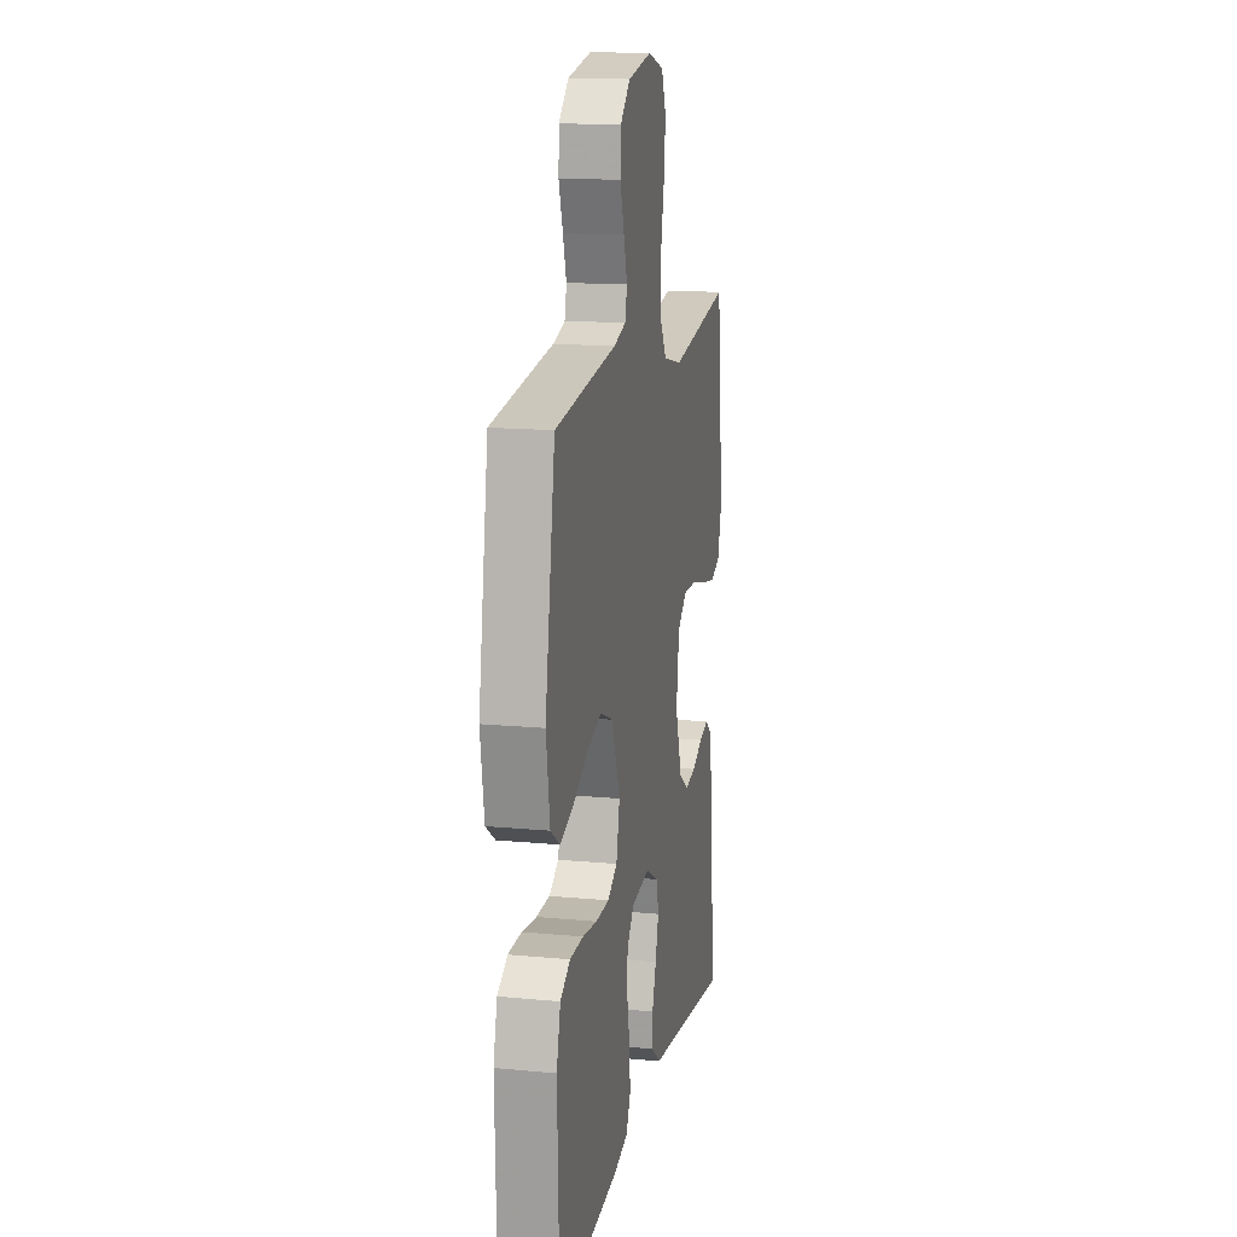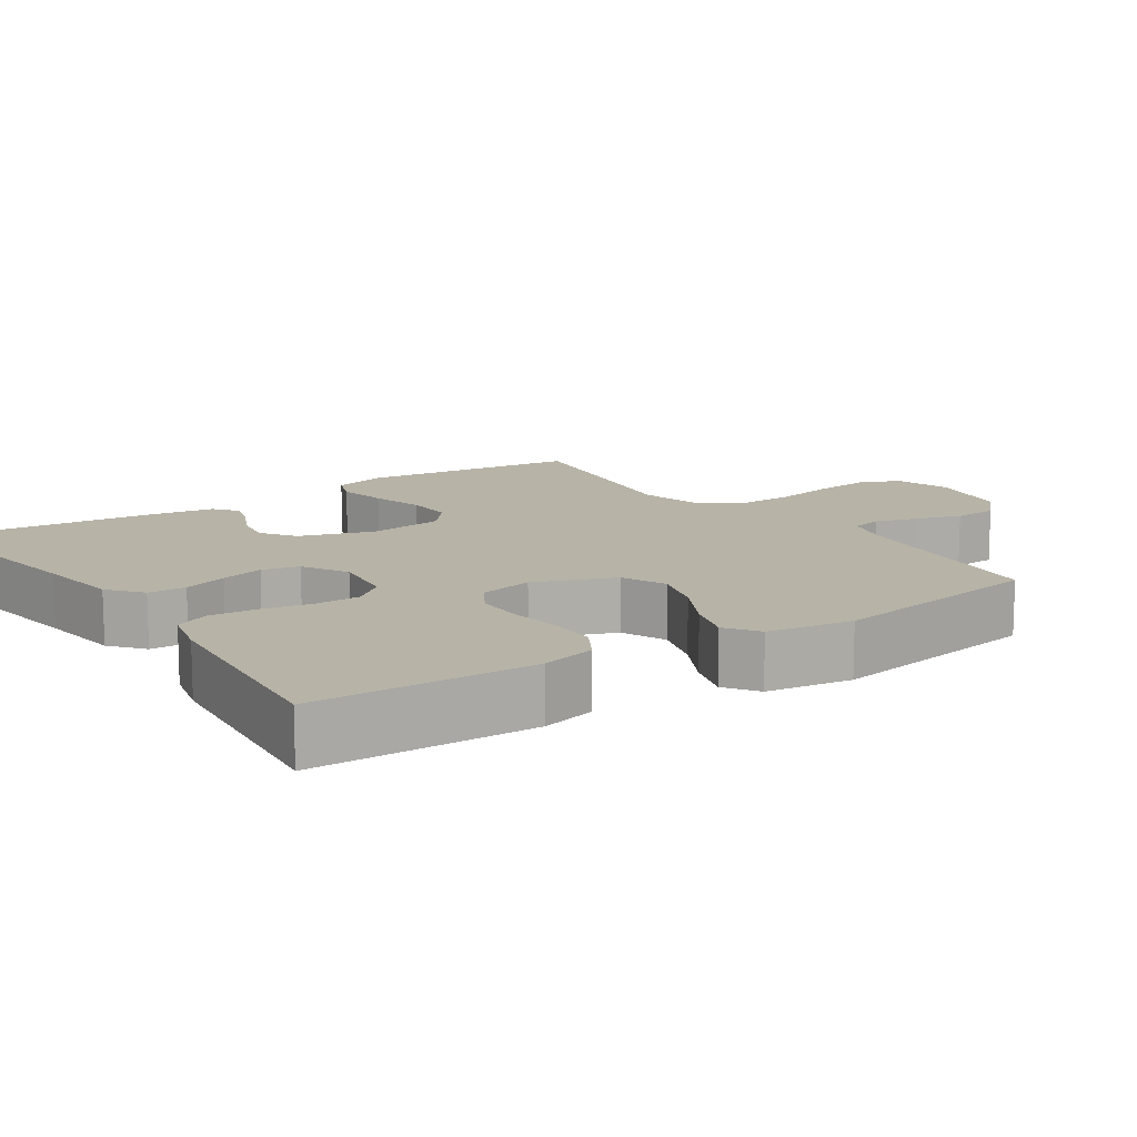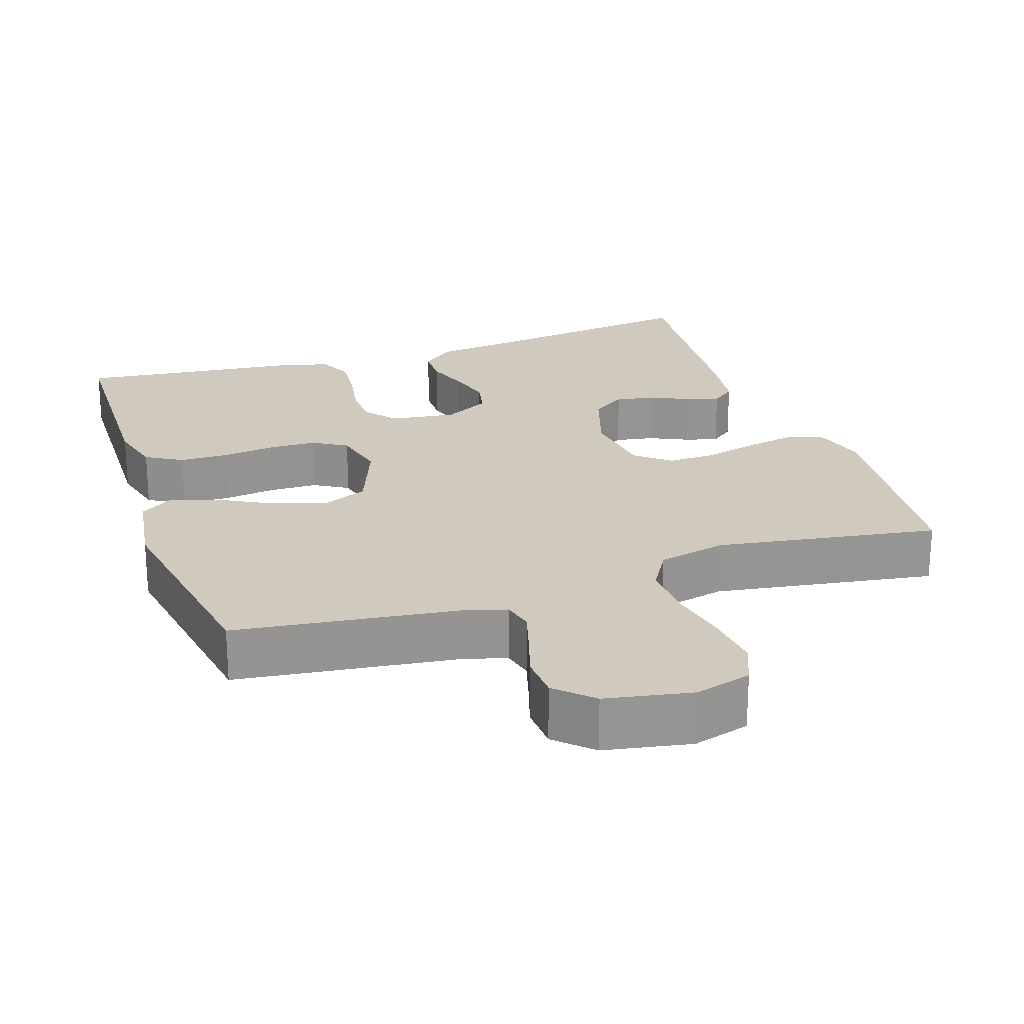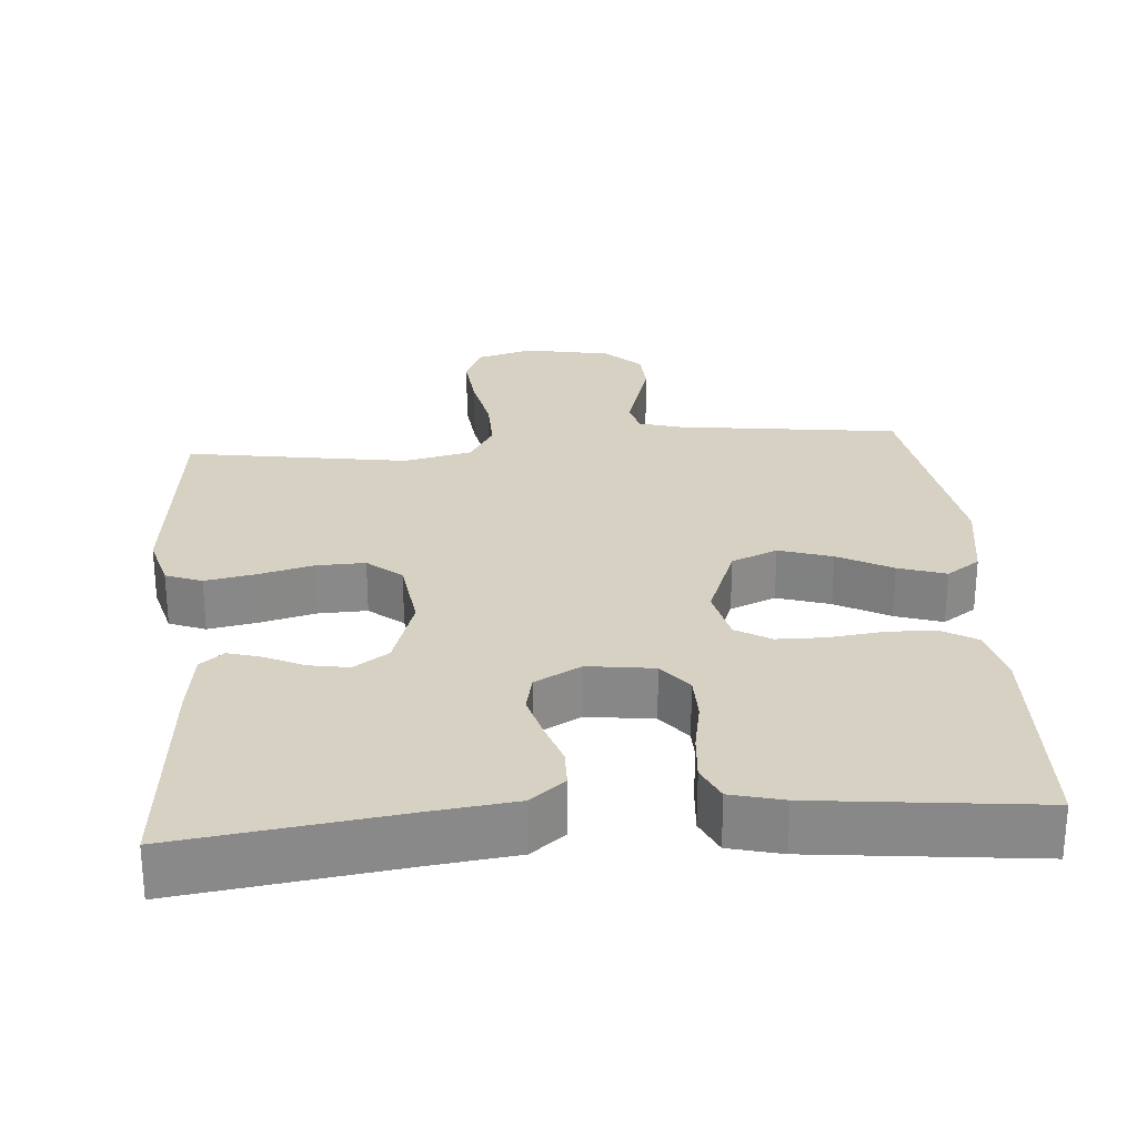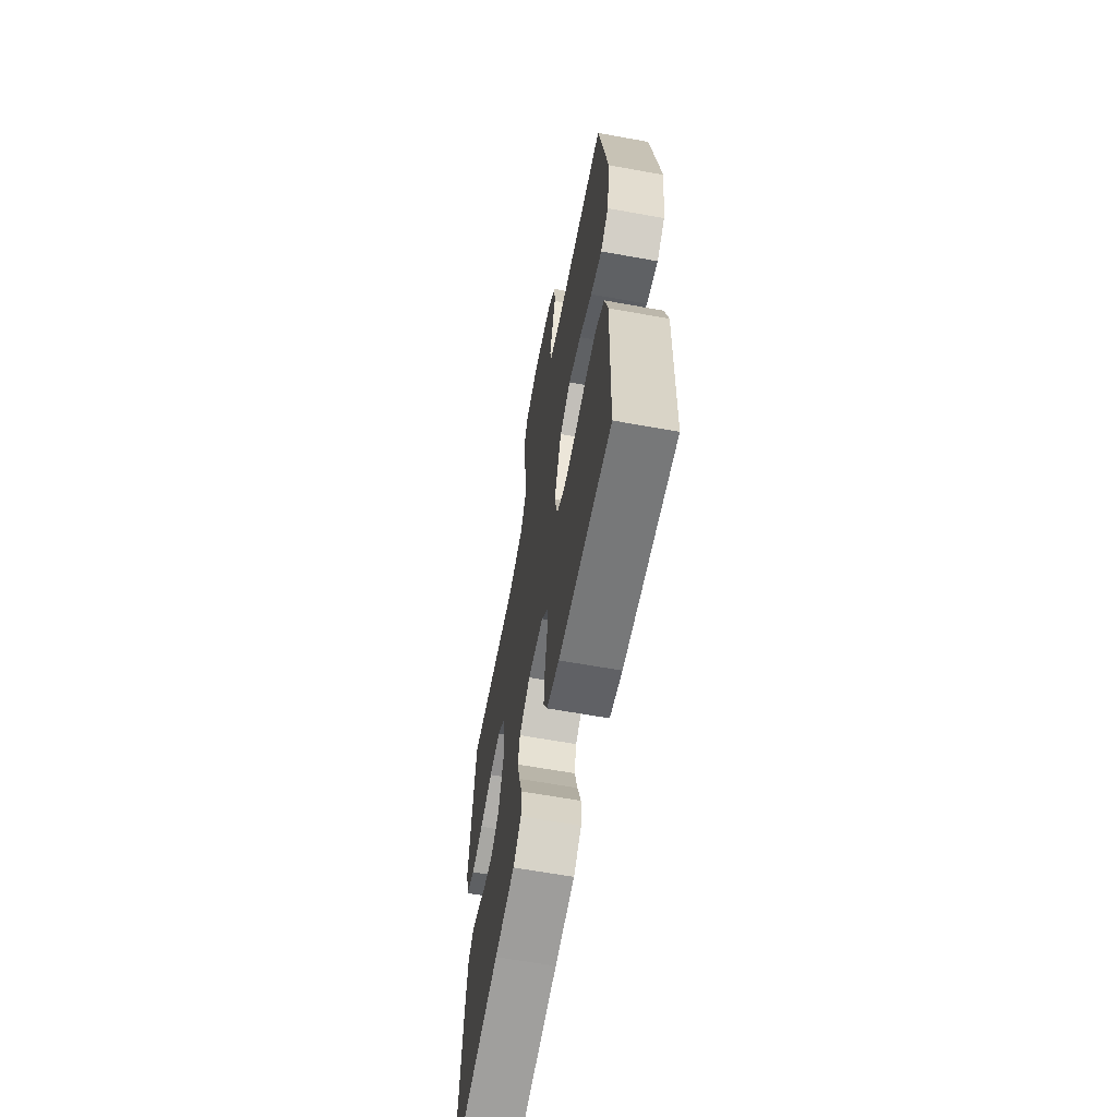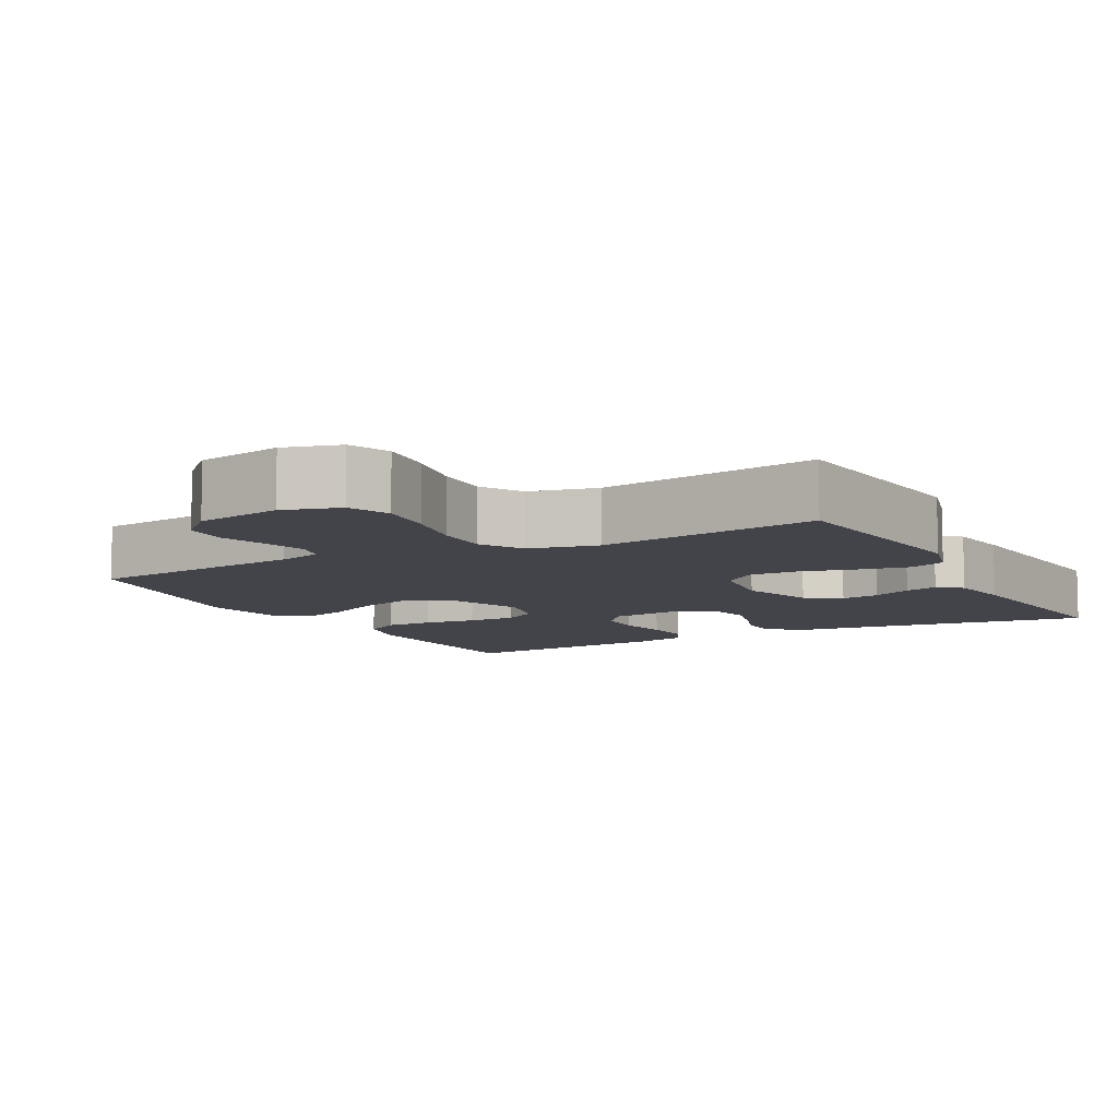
<metadata>
{"format":"obj","ext":"obj","renderer":"f3d","projection":"perspective","resolution":1024,"background":"white","views":[{"elev":14.9,"azim":-78.4,"up":"+Z"},{"elev":12.6,"azim":-124.4,"up":"+Y"},{"elev":23.0,"azim":-18.6,"up":"+Y"},{"elev":27.1,"azim":175.5,"up":"+Y"},{"elev":-63.6,"azim":-100.4,"up":"+Z"},{"elev":-8.5,"azim":28.2,"up":"+Y"}]}
</metadata>
<code>
v 0.5 0.07 0.5
v 0.533 0.07 0.2
v 0.513 0.07 0.126
v 0.464 0.07 0.107
v 0.396 0.07 0.12
v 0.322 0.07 0.139
v 0.256 0.07 0.141
v 0.21 0.07 0.103
v 0.196 0.07 0
v 0.229 0.07 -0.101
v 0.276 0.07 -0.133
v 0.329 0.07 -0.124
v 0.382 0.07 -0.099
v 0.427 0.07 -0.086
v 0.459 0.07 -0.111
v 0.472 0.07 -0.2
v 0.5 0.07 -0.5
v 0.2 0.07 -0.459
v 0.085 0.07 -0.445
v 0.039 0.07 -0.408
v 0.038 0.07 -0.356
v 0.058 0.07 -0.296
v 0.074 0.07 -0.237
v 0.063 0.07 -0.186
v 0 0.07 -0.152
v -0.089 0.07 -0.164
v -0.124 0.07 -0.207
v -0.125 0.07 -0.269
v -0.112 0.07 -0.338
v -0.107 0.07 -0.402
v -0.129 0.07 -0.449
v -0.2 0.07 -0.467
v -0.5 0.07 -0.5
v -0.508 0.07 -0.2
v -0.489 0.07 -0.125
v -0.44 0.07 -0.096
v -0.374 0.07 -0.095
v -0.303 0.07 -0.104
v -0.237 0.07 -0.103
v -0.19 0.07 -0.075
v -0.173 0.07 0
v -0.215 0.07 0.109
v -0.277 0.07 0.135
v -0.349 0.07 0.112
v -0.422 0.07 0.073
v -0.486 0.07 0.052
v -0.531 0.07 0.083
v -0.549 0.07 0.2
v -0.5 0.07 0.5
v -0.2 0.07 0.538
v -0.141 0.07 0.555
v -0.131 0.07 0.597
v -0.148 0.07 0.655
v -0.168 0.07 0.718
v -0.165 0.07 0.778
v -0.117 0.07 0.824
v 0 0.07 0.846
v 0.077 0.07 0.824
v 0.1 0.07 0.768
v 0.092 0.07 0.691
v 0.075 0.07 0.607
v 0.073 0.07 0.531
v 0.107 0.07 0.474
v 0.2 0.07 0.453
v 0.5 0 0.5
v 0.533 0 0.2
v 0.513 0 0.126
v 0.464 0 0.107
v 0.396 0 0.12
v 0.322 0 0.139
v 0.256 0 0.141
v 0.21 0 0.103
v 0.196 0 0
v 0.229 0 -0.101
v 0.276 0 -0.133
v 0.329 0 -0.124
v 0.382 0 -0.099
v 0.427 0 -0.086
v 0.459 0 -0.111
v 0.472 0 -0.2
v 0.5 0 -0.5
v 0.2 0 -0.459
v 0.085 0 -0.445
v 0.039 0 -0.408
v 0.038 0 -0.356
v 0.058 0 -0.296
v 0.074 0 -0.237
v 0.063 0 -0.186
v 0 0 -0.152
v -0.089 0 -0.164
v -0.124 0 -0.207
v -0.125 0 -0.269
v -0.112 0 -0.338
v -0.107 0 -0.402
v -0.129 0 -0.449
v -0.2 0 -0.467
v -0.5 0 -0.5
v -0.508 0 -0.2
v -0.489 0 -0.125
v -0.44 0 -0.096
v -0.374 0 -0.095
v -0.303 0 -0.104
v -0.237 0 -0.103
v -0.19 0 -0.075
v -0.173 0 0
v -0.215 0 0.109
v -0.277 0 0.135
v -0.349 0 0.112
v -0.422 0 0.073
v -0.486 0 0.052
v -0.531 0 0.083
v -0.549 0 0.2
v -0.5 0 0.5
v -0.2 0 0.538
v -0.141 0 0.555
v -0.131 0 0.597
v -0.148 0 0.655
v -0.168 0 0.718
v -0.165 0 0.778
v -0.117 0 0.824
v 0 0 0.846
v 0.077 0 0.824
v 0.1 0 0.768
v 0.092 0 0.691
v 0.075 0 0.607
v 0.073 0 0.531
v 0.107 0 0.474
v 0.2 0 0.453
f 58 59 60 61
f 58 61 62
f 57 58 62
f 56 57 62
f 53 54 55 56
f 52 53 56 62
f 51 52 62 63
f 47 48 49 50
f 47 50 51 63
f 44 45 46 47
f 43 44 47 63
f 35 36 37 38
f 35 38 39
f 34 35 39
f 33 34 39
f 32 33 39 40
f 28 29 30 31
f 27 28 31 32
f 19 20 21 22
f 18 19 22 23
f 17 18 23 24
f 15 16 17 24
f 12 13 14 15
f 11 12 15 24
f 3 4 5 6
f 1 2 3 6
f 64 1 6 7
f 42 43 63 64
f 41 42 64 7
f 27 32 40 41
f 26 27 41
f 25 26 41
f 10 11 24 25
f 9 10 25 41
f 8 9 41
f 7 8 41
f 125 124 123 122
f 126 125 122
f 126 122 121
f 126 121 120
f 120 119 118 117
f 126 120 117 116
f 127 126 116 115
f 114 113 112 111
f 127 115 114 111
f 111 110 109 108
f 127 111 108 107
f 102 101 100 99
f 103 102 99
f 103 99 98
f 103 98 97
f 104 103 97 96
f 95 94 93 92
f 96 95 92 91
f 86 85 84 83
f 87 86 83 82
f 88 87 82 81
f 88 81 80 79
f 79 78 77 76
f 88 79 76 75
f 70 69 68 67
f 70 67 66 65
f 71 70 65 128
f 128 127 107 106
f 71 128 106 105
f 105 104 96 91
f 105 91 90
f 105 90 89
f 89 88 75 74
f 105 89 74 73
f 105 73 72
f 105 72 71
f 1 65 66 2
f 2 66 67 3
f 3 67 68 4
f 4 68 69 5
f 5 69 70 6
f 6 70 71 7
f 7 71 72 8
f 8 72 73 9
f 9 73 74 10
f 10 74 75 11
f 11 75 76 12
f 12 76 77 13
f 13 77 78 14
f 14 78 79 15
f 15 79 80 16
f 16 80 81 17
f 17 81 82 18
f 18 82 83 19
f 19 83 84 20
f 20 84 85 21
f 21 85 86 22
f 22 86 87 23
f 23 87 88 24
f 24 88 89 25
f 25 89 90 26
f 26 90 91 27
f 27 91 92 28
f 28 92 93 29
f 29 93 94 30
f 30 94 95 31
f 31 95 96 32
f 32 96 97 33
f 33 97 98 34
f 34 98 99 35
f 35 99 100 36
f 36 100 101 37
f 37 101 102 38
f 38 102 103 39
f 39 103 104 40
f 40 104 105 41
f 41 105 106 42
f 42 106 107 43
f 43 107 108 44
f 44 108 109 45
f 45 109 110 46
f 46 110 111 47
f 47 111 112 48
f 48 112 113 49
f 49 113 114 50
f 50 114 115 51
f 51 115 116 52
f 52 116 117 53
f 53 117 118 54
f 54 118 119 55
f 55 119 120 56
f 56 120 121 57
f 57 121 122 58
f 58 122 123 59
f 59 123 124 60
f 60 124 125 61
f 61 125 126 62
f 62 126 127 63
f 63 127 128 64
f 64 128 65 1

</code>
